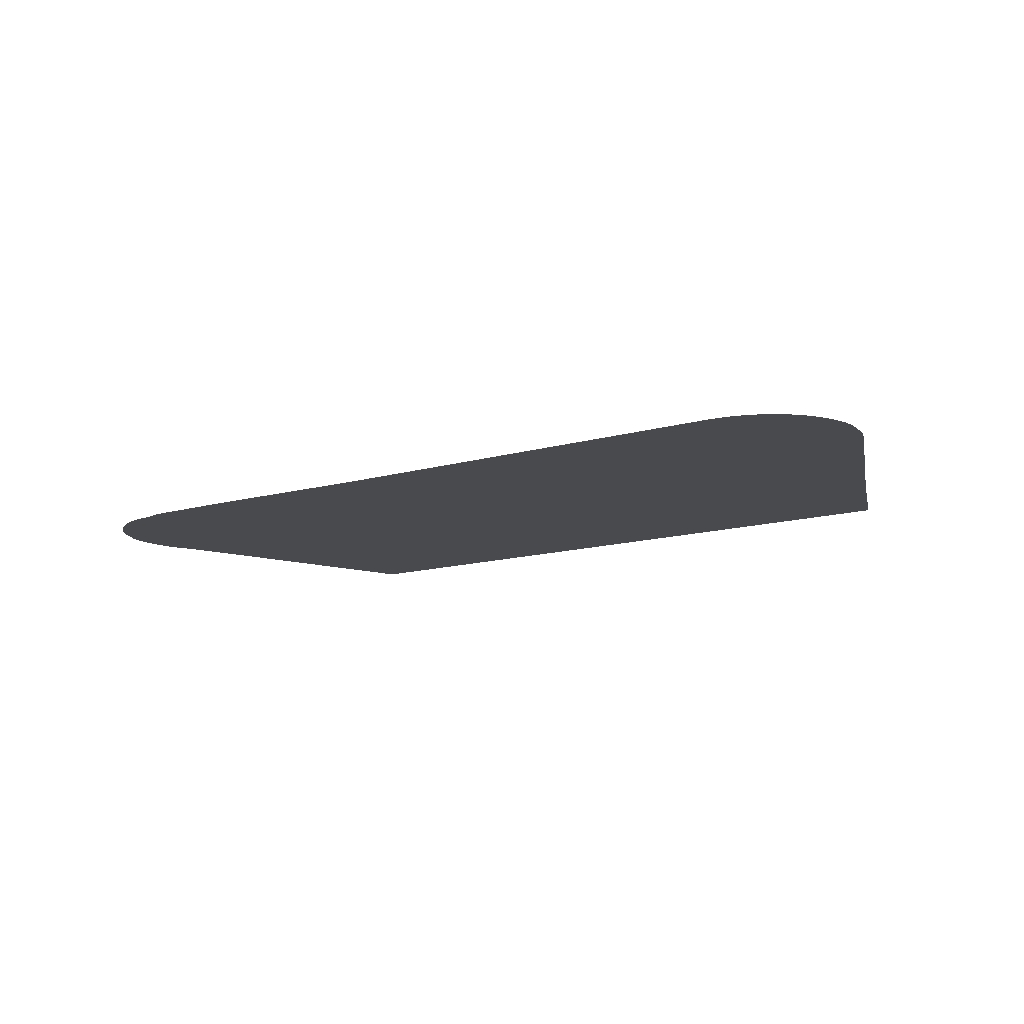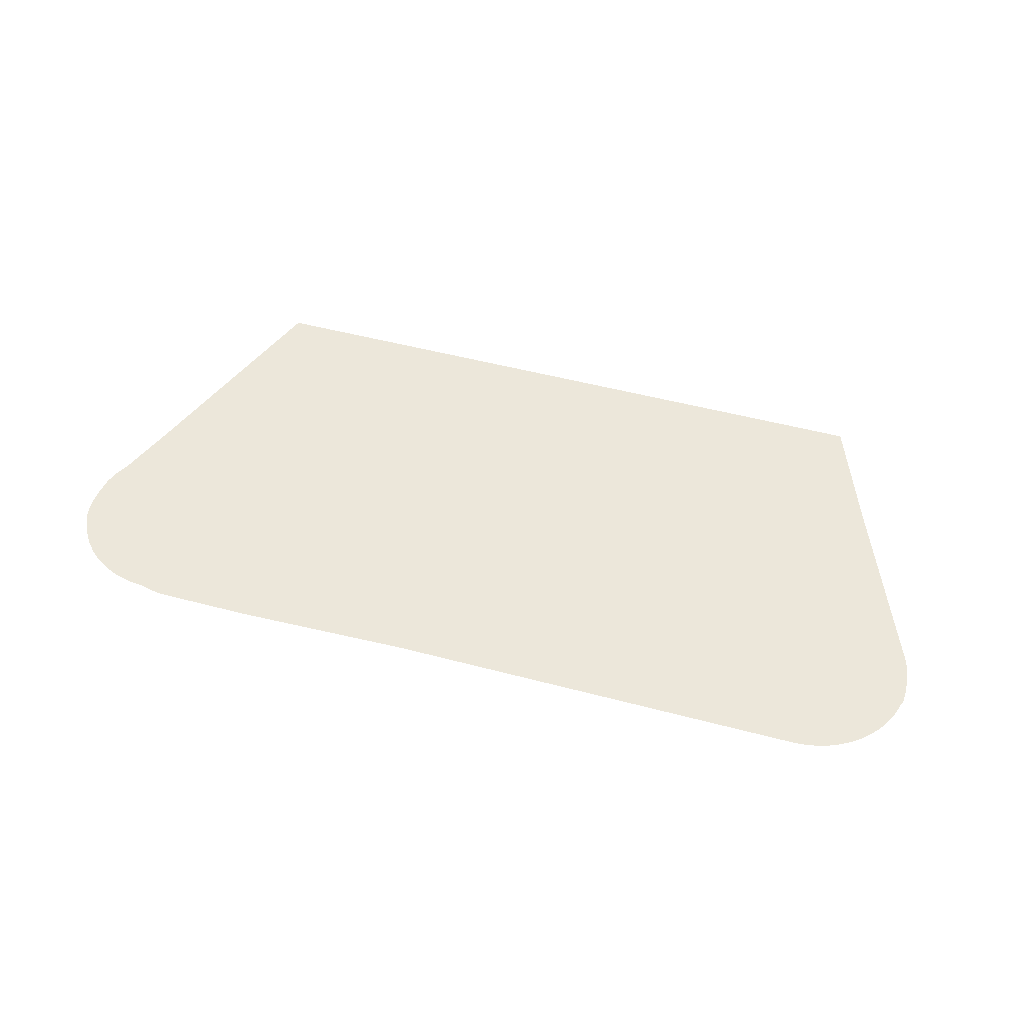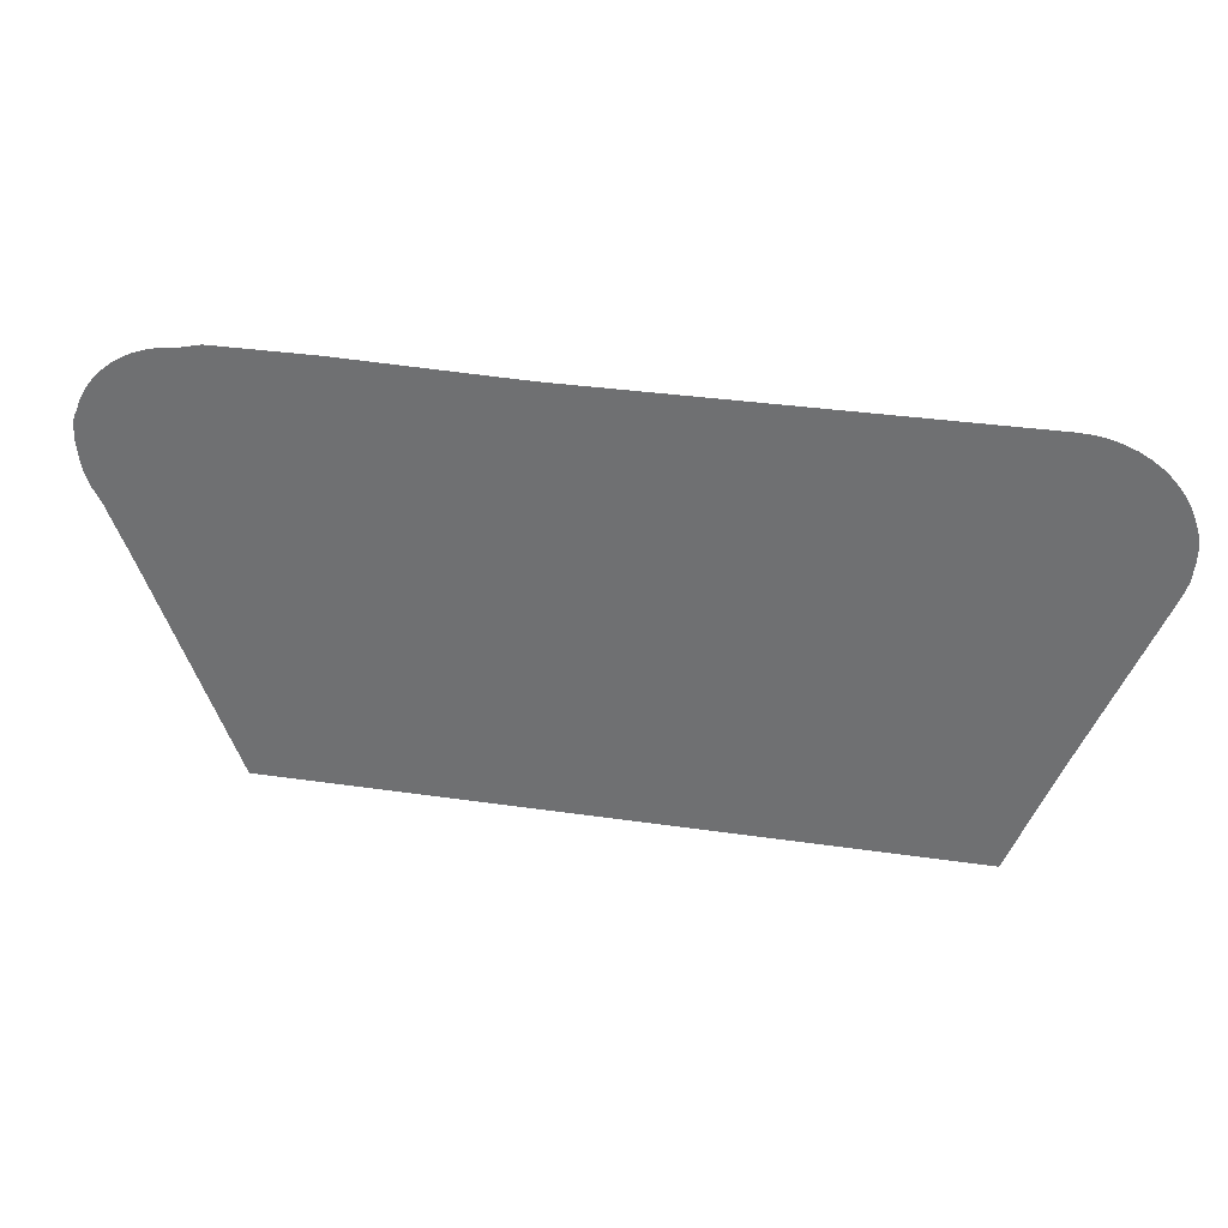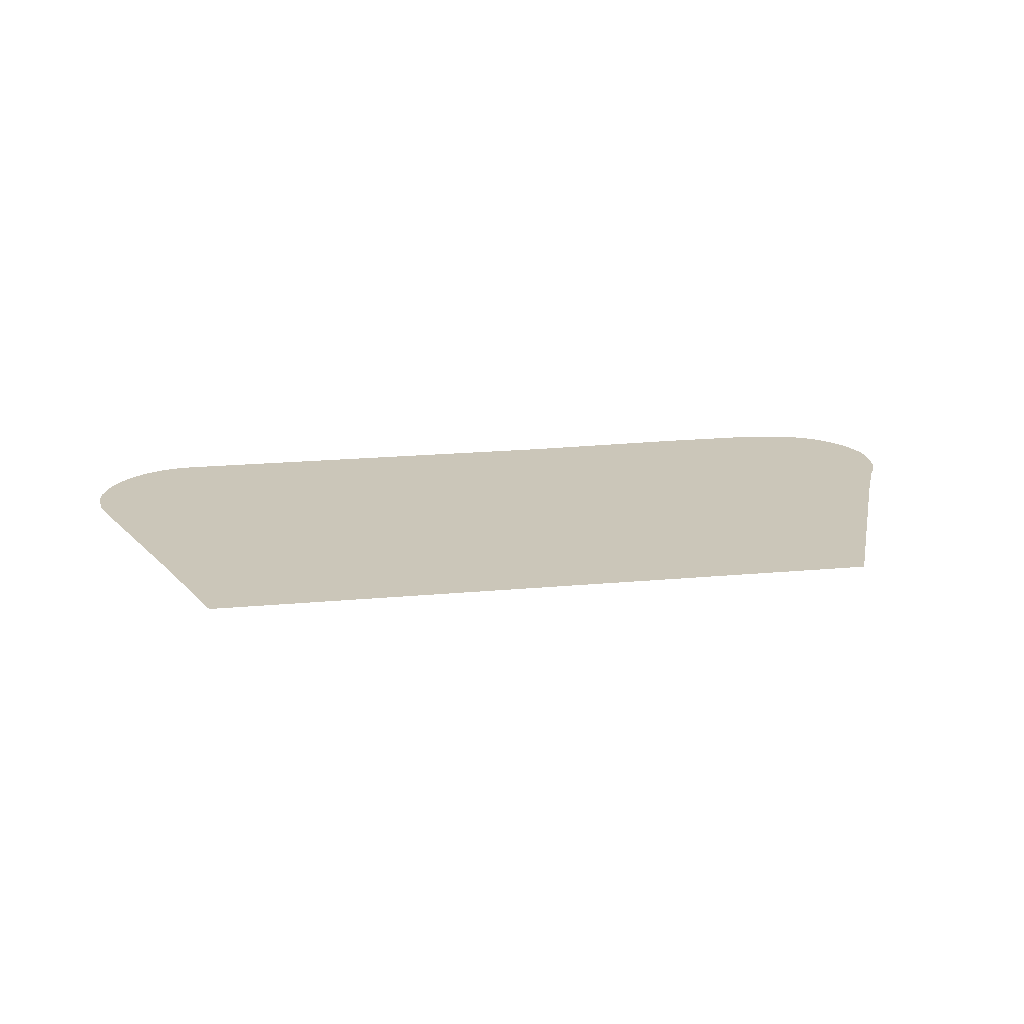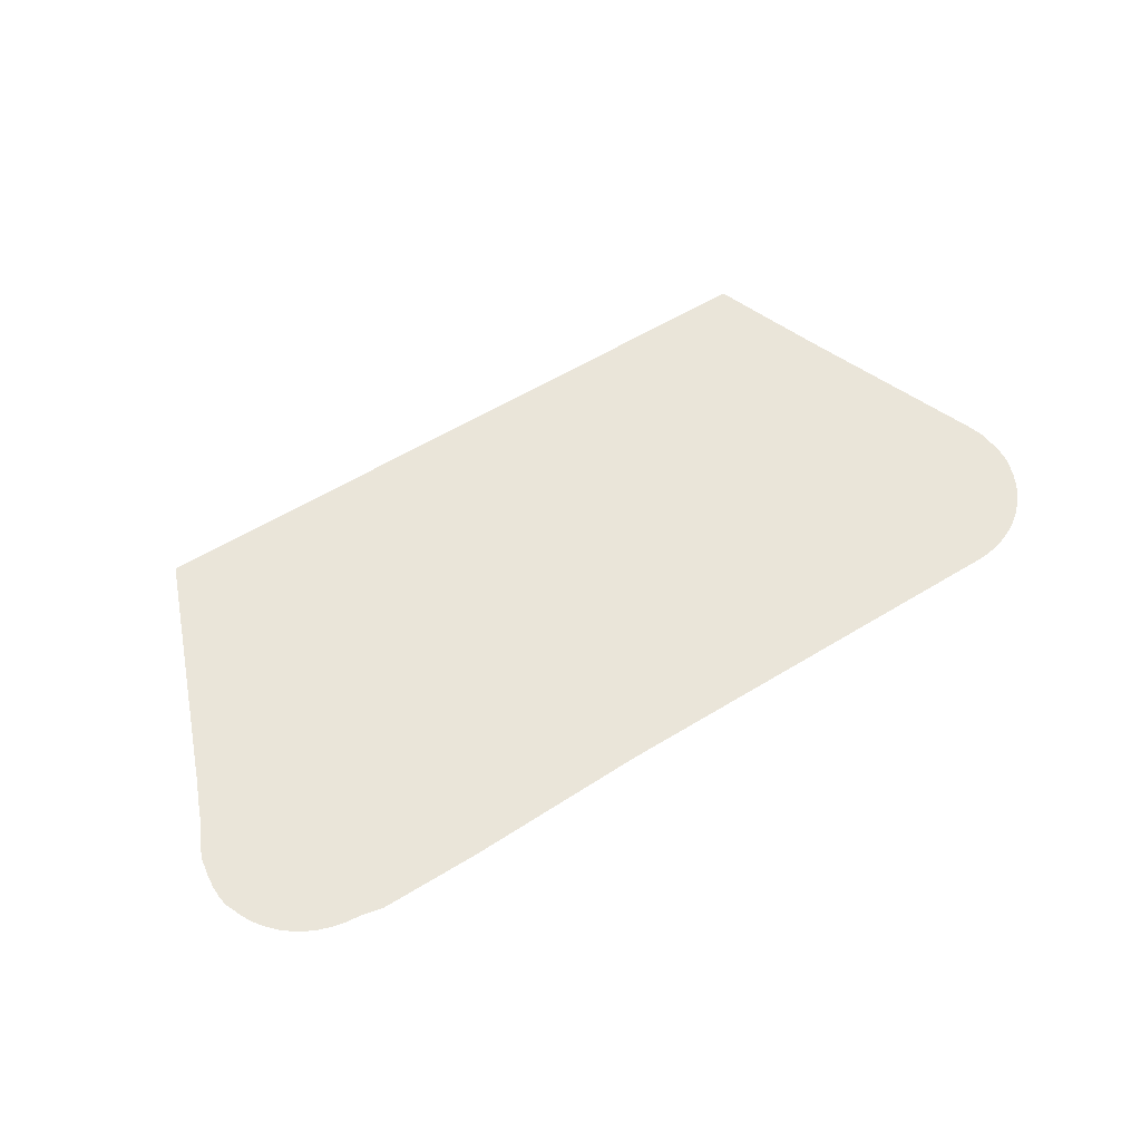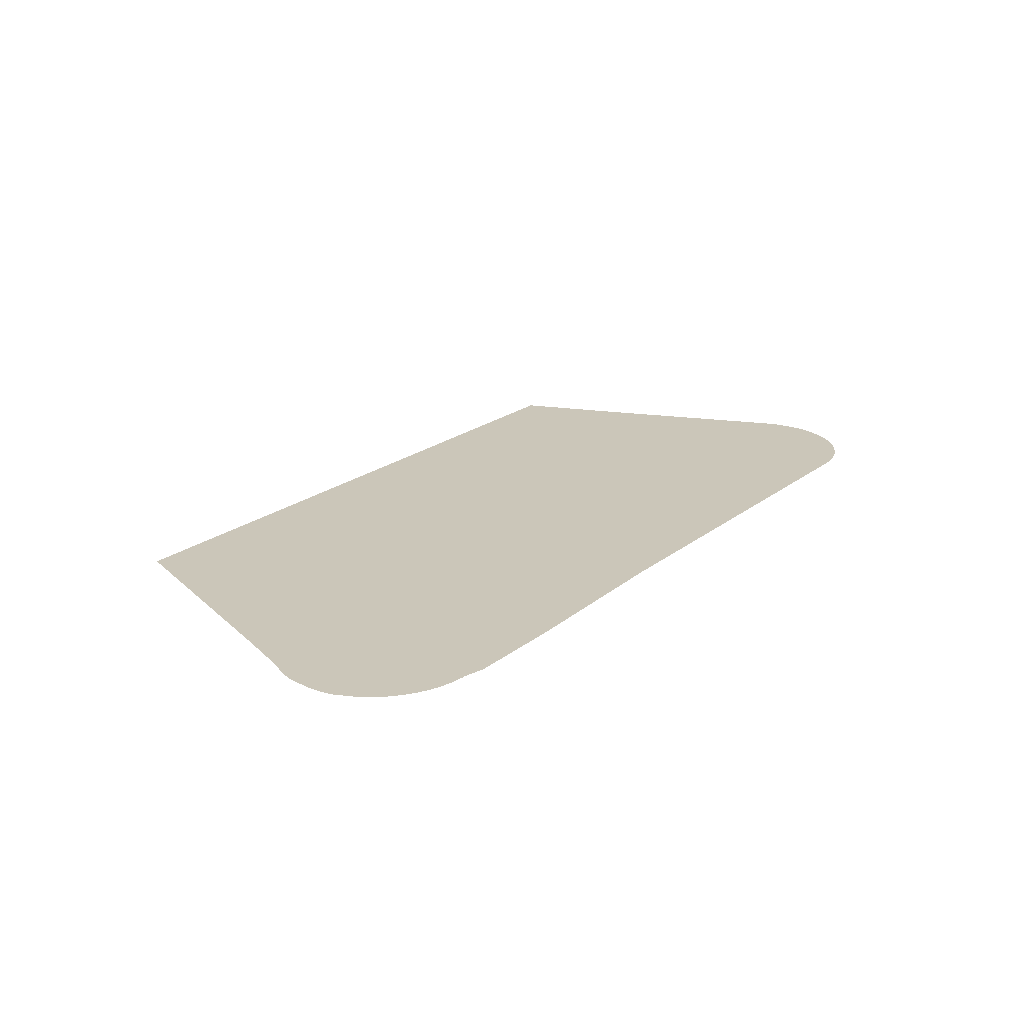
<metadata>
{"format":"obj","ext":"obj","renderer":"f3d","projection":"perspective","resolution":1024,"background":"white","views":[{"elev":-13.1,"azim":-146.1,"up":"+Z"},{"elev":51.1,"azim":-163.9,"up":"+Z"},{"elev":33.2,"azim":-168.6,"up":"+Y"},{"elev":21.0,"azim":-9.2,"up":"+Z"},{"elev":58.1,"azim":147.7,"up":"+Z"},{"elev":21.0,"azim":126.2,"up":"+Z"}]}
</metadata>
<code>
v -52.86 19.56 39.18
v -53.99 22.33 39.18
v -54.04 22.51 39.18
v -54.05 22.52 39.18
v -54.07 22.76 39.18
v -54.08 22.85 39.18
v -54.08 22.94 39.18
v -54.07 23.03 39.18
v -54.07 23.12 39.18
v -54.03 23.21 39.18
v -54.03 23.23 39.18
v -53.97 23.4 39.18
v -53.9 23.56 39.18
v -53.8 23.71 39.18
v -53.68 23.85 39.18
v -53.55 23.97 39.18
v -53.4 24.08 39.18
v -53.25 24.17 39.18
v -53.08 24.24 39.18
v -52.9 24.29 39.18
v -52.72 24.33 39.18
v -52.53 24.34 39.18
v -46.19 24.34 39.18
v -43.52 24.41 39.18
v -42.02 24.41 39.18
v -41.69 24.34 39.18
v -41.65 24.34 39.18
v -41.46 24.32 39.18
v -41.28 24.27 39.18
v -41.11 24.21 39.18
v -40.94 24.13 39.18
v -40.79 24.04 39.18
v -40.65 23.92 39.18
v -40.52 23.79 39.18
v -40.42 23.65 39.18
v -40.33 23.49 39.18
v -40.26 23.33 39.18
v -40.25 23.31 39.18
v -40.21 23.23 39.18
v -40.2 23.14 39.18
v -40.18 23.05 39.18
v -40.18 22.96 39.18
v -40.18 22.87 39.18
v -40.18 22.78 39.18
v -40.19 22.69 39.18
v -40.23 22.45 39.18
v -40.23 22.43 39.18
v -40.3 22.26 39.18
v -40.31 22.23 39.18
v -40.44 21.99 39.18
v -40.57 21.64 39.18
v -40.72 21.29 39.18
v -41.82 18.49 39.18
v -42.04 17.91 39.18
v -52.22 17.91 39.18
f 2 4 3
f 2 5 4
f 8 7 6
f 10 13 12
f 8 6 10
f 9 8 10
f 6 13 10
f 11 10 12
f 6 14 13
f 6 15 14
f 6 16 15
f 6 5 16
f 16 5 17
f 17 5 18
f 18 5 2
f 19 18 2
f 20 19 2
f 21 20 2
f 22 21 2
f 1 22 2
f 1 23 22
f 1 55 23
f 45 49 48
f 43 42 44
f 34 38 35
f 26 28 27
f 30 29 45
f 38 44 42
f 35 38 36
f 36 38 37
f 45 44 38
f 38 34 45
f 45 34 33
f 32 45 33
f 38 40 39
f 38 41 40
f 38 42 41
f 32 31 45
f 45 31 30
f 45 50 49
f 48 46 45
f 48 47 46
f 45 29 50
f 50 29 28
f 26 50 28
f 26 51 50
f 26 25 51
f 51 25 52
f 52 25 24
f 53 52 24
f 23 53 24
f 23 54 53
f 23 55 54

</code>
